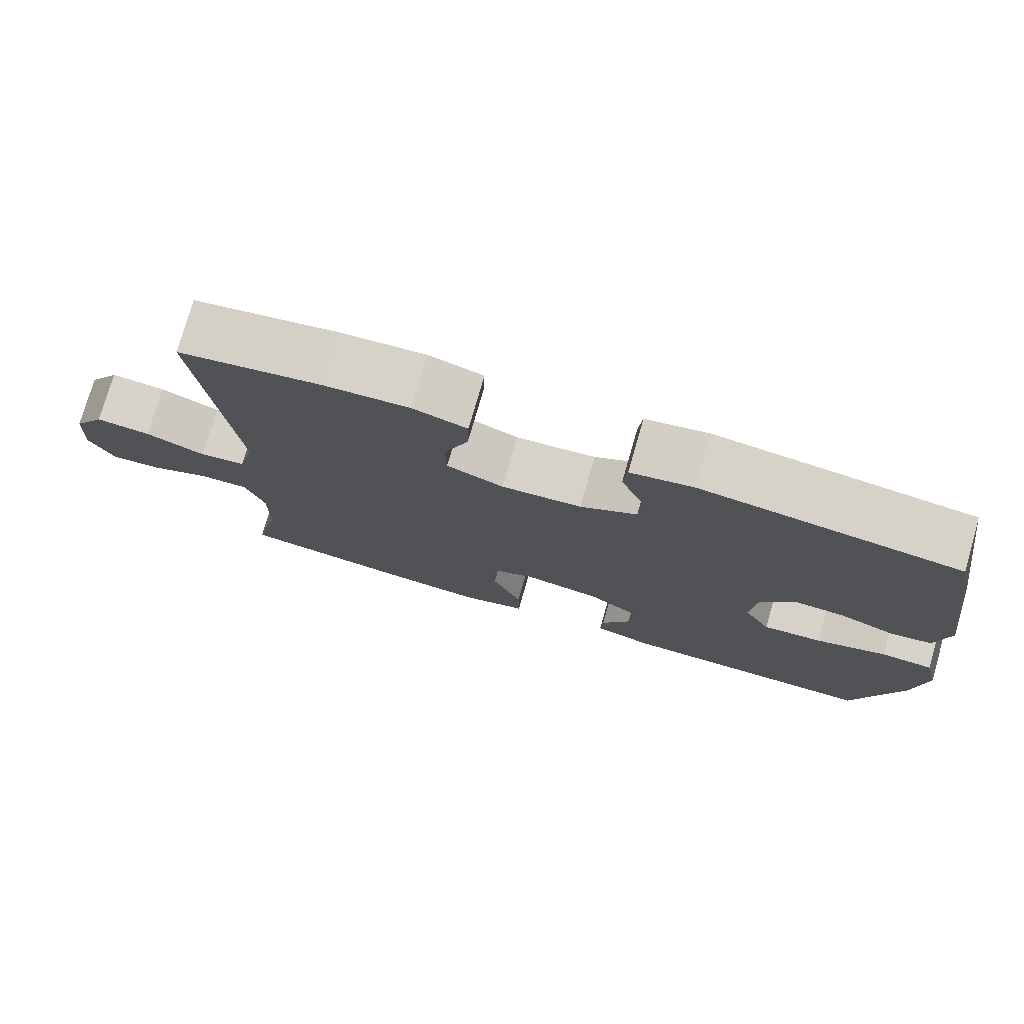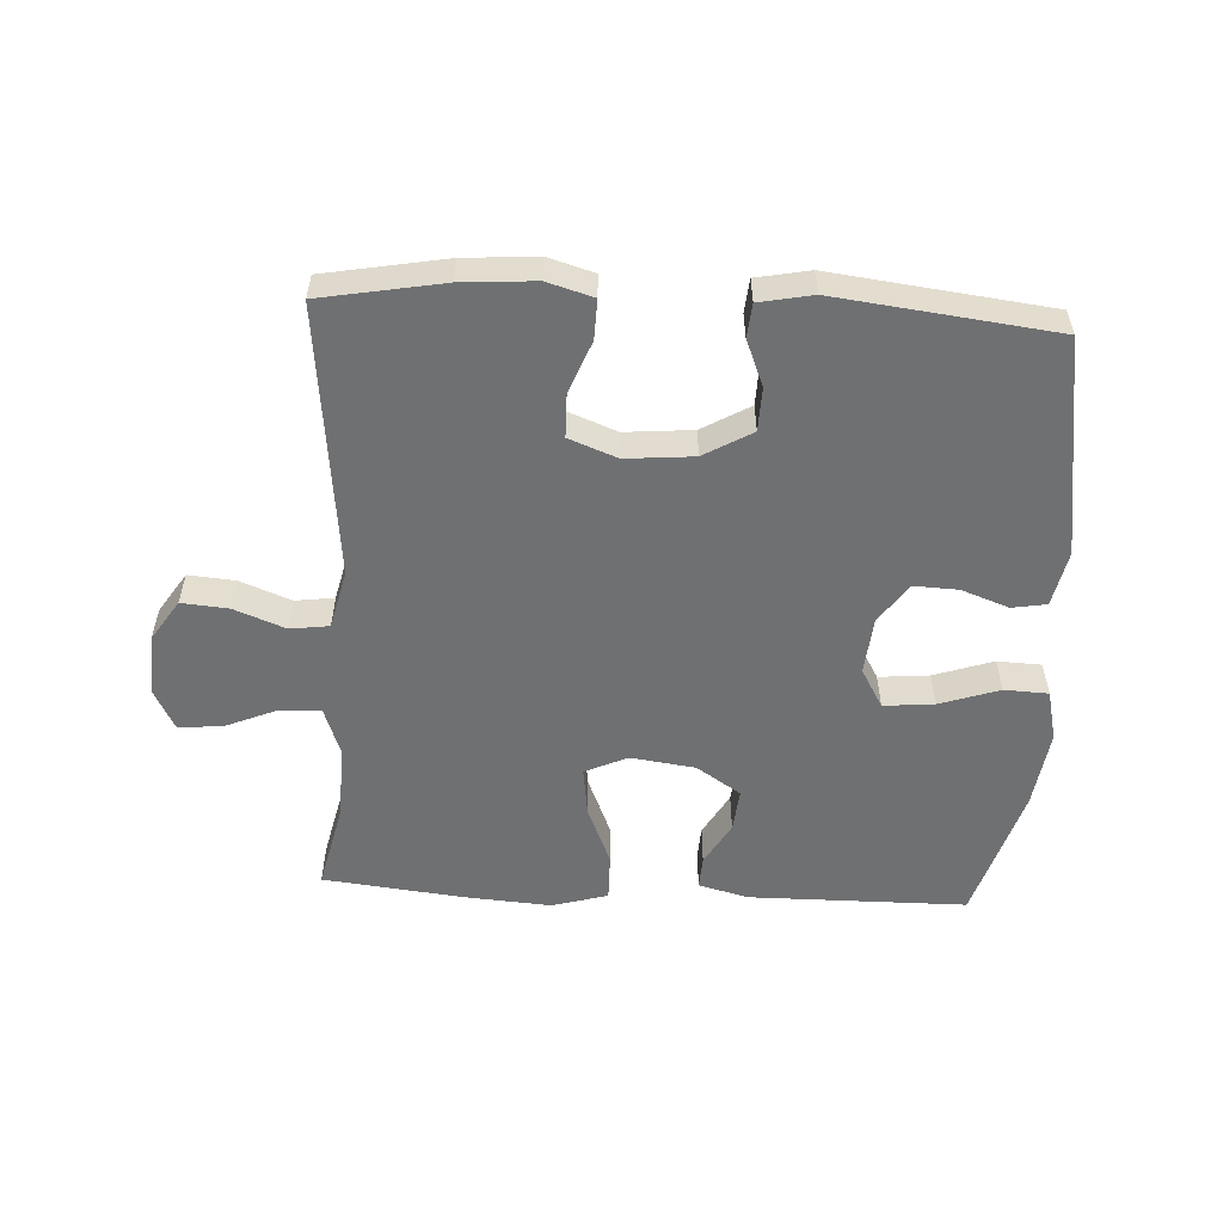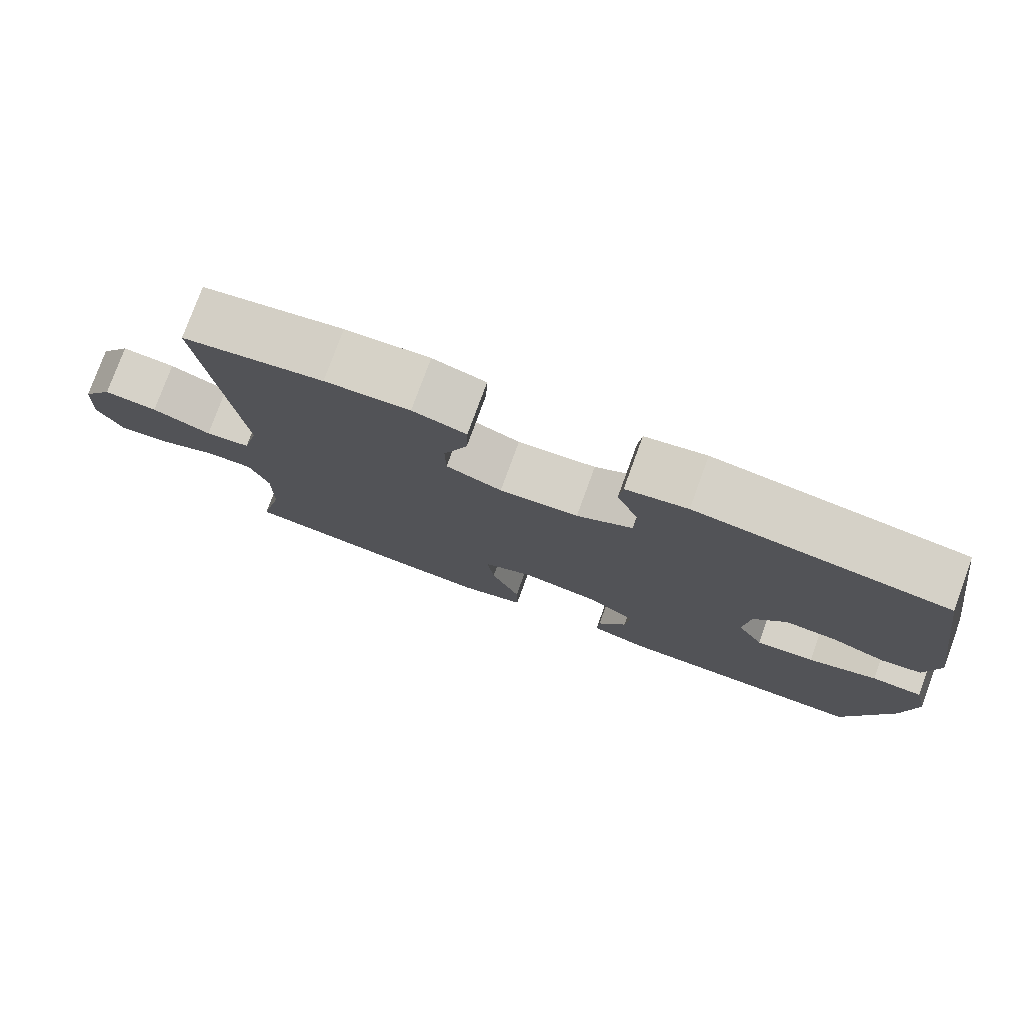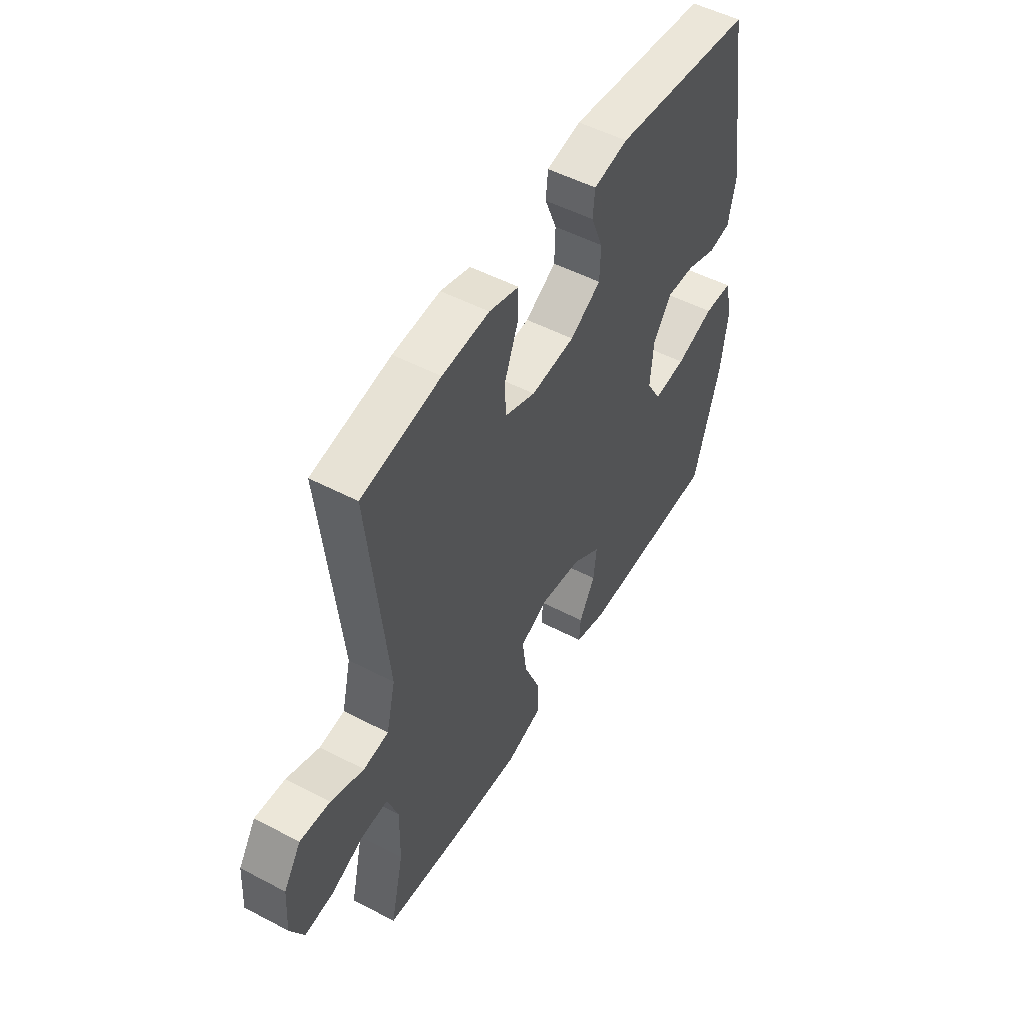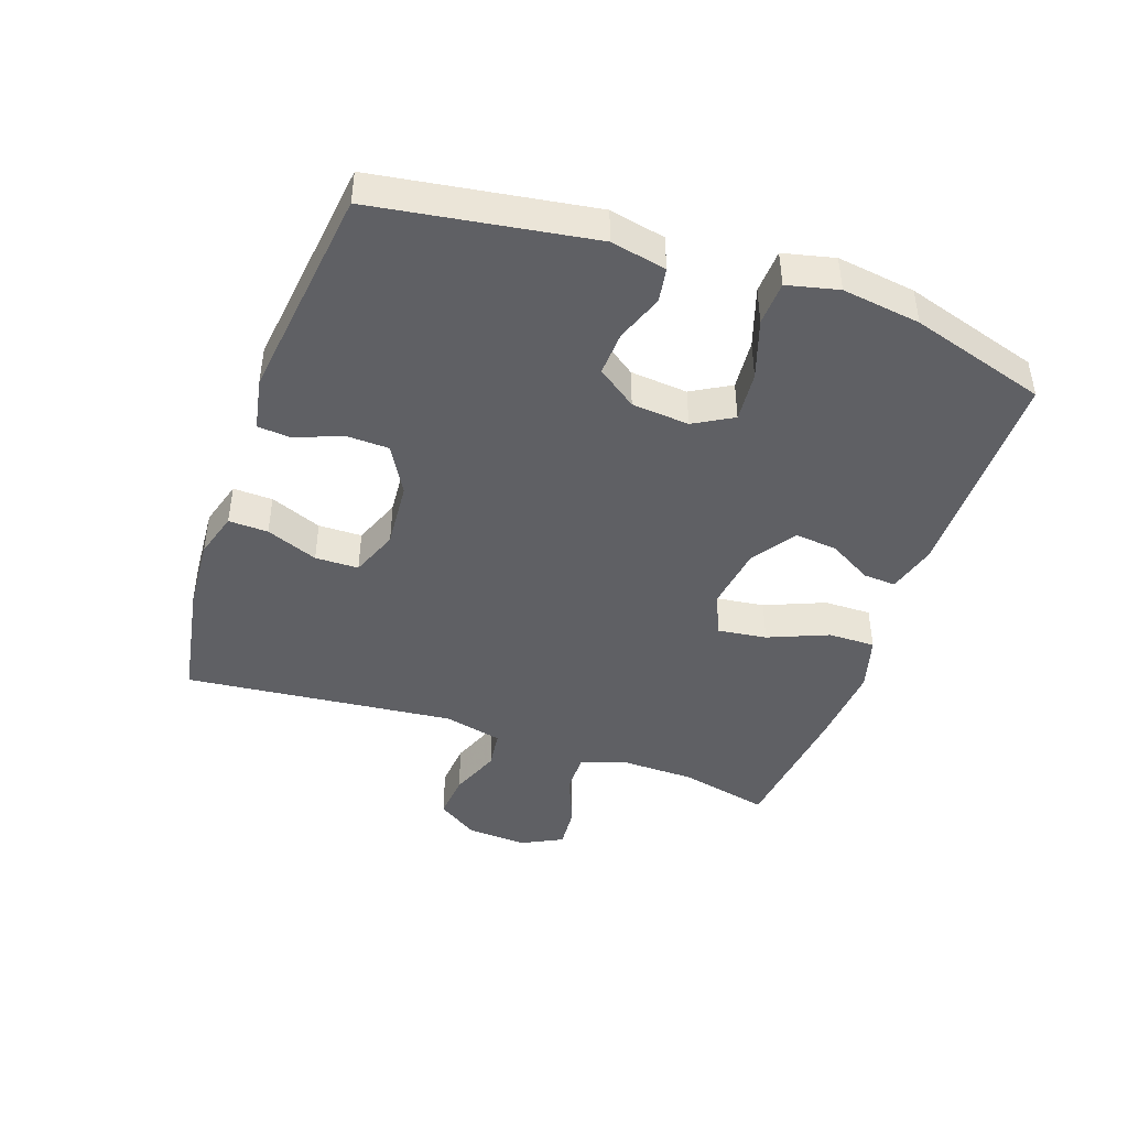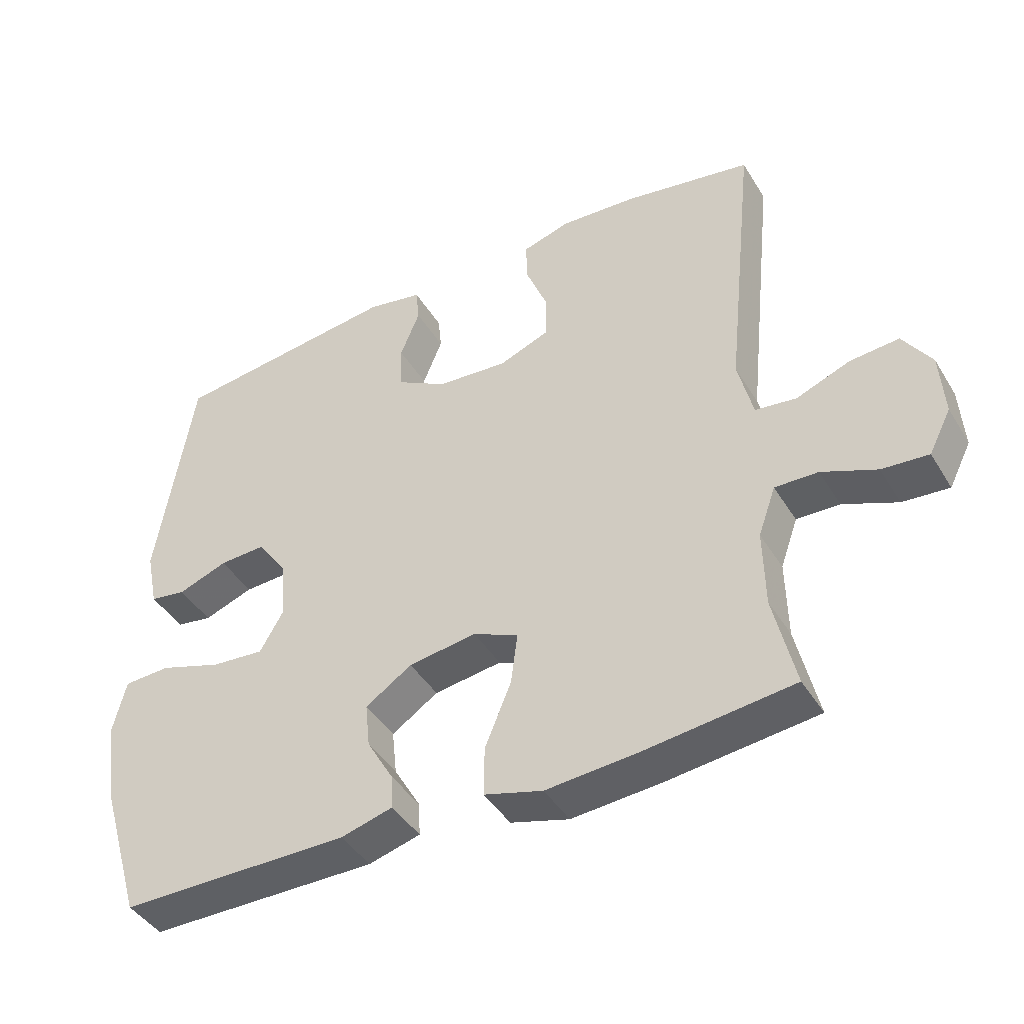
<metadata>
{"format":"obj","ext":"obj","renderer":"f3d","projection":"perspective","resolution":1024,"background":"white","views":[{"elev":76.4,"azim":16.1,"up":"+Z"},{"elev":-54.8,"azim":-3.0,"up":"+Y"},{"elev":77.6,"azim":20.0,"up":"+Z"},{"elev":51.2,"azim":-60.3,"up":"+Z"},{"elev":-44.1,"azim":70.7,"up":"+Y"},{"elev":-43.2,"azim":-150.7,"up":"+Z"}]}
</metadata>
<code>
v 0.5 0.07 -0.5
v 0.158 0.07 -0.502
v 0.081 0.07 -0.481
v 0.084 0.07 -0.43
v 0.123 0.07 -0.362
v 0.13 0.07 -0.295
v 0.061 0.07 -0.249
v -0.04 0.07 -0.235
v -0.107 0.07 -0.265
v -0.097 0.07 -0.342
v -0.058 0.07 -0.436
v -0.057 0.07 -0.51
v -0.144 0.07 -0.535
v -0.279 0.07 -0.525
v -0.5 0.07 -0.5
v -0.468 0.07 -0.36
v -0.466 0.07 -0.244
v -0.492 0.07 -0.171
v -0.556 0.07 -0.173
v -0.637 0.07 -0.207
v -0.706 0.07 -0.213
v -0.739 0.07 -0.148
v -0.733 0.07 -0.053
v -0.691 0.07 0.011
v -0.618 0.07 0.005
v -0.538 0.07 -0.026
v -0.477 0.07 -0.018
v -0.455 0.07 0.074
v -0.5 0.07 0.5
v -0.31 0.07 0.534
v -0.196 0.07 0.542
v -0.124 0.07 0.521
v -0.126 0.07 0.459
v -0.158 0.07 0.378
v -0.157 0.07 0.31
v -0.082 0.07 0.281
v 0.024 0.07 0.29
v 0.099 0.07 0.333
v 0.101 0.07 0.401
v 0.072 0.07 0.473
v 0.077 0.07 0.525
v 0.16 0.07 0.541
v 0.5 0.07 0.5
v 0.553 0.07 0.16
v 0.535 0.07 0.073
v 0.481 0.07 0.064
v 0.407 0.07 0.091
v 0.338 0.07 0.094
v 0.294 0.07 0.032
v 0.286 0.07 -0.058
v 0.321 0.07 -0.119
v 0.4 0.07 -0.112
v 0.493 0.07 -0.081
v 0.562 0.07 -0.084
v 0.581 0.07 -0.164
v 0.564 0.07 -0.287
v 0.5 0 -0.5
v 0.158 0 -0.502
v 0.081 0 -0.481
v 0.084 0 -0.43
v 0.123 0 -0.362
v 0.13 0 -0.295
v 0.061 0 -0.249
v -0.04 0 -0.235
v -0.107 0 -0.265
v -0.097 0 -0.342
v -0.058 0 -0.436
v -0.057 0 -0.51
v -0.144 0 -0.535
v -0.279 0 -0.525
v -0.5 0 -0.5
v -0.468 0 -0.36
v -0.466 0 -0.244
v -0.492 0 -0.171
v -0.556 0 -0.173
v -0.637 0 -0.207
v -0.706 0 -0.213
v -0.739 0 -0.148
v -0.733 0 -0.053
v -0.691 0 0.011
v -0.618 0 0.005
v -0.538 0 -0.026
v -0.477 0 -0.018
v -0.455 0 0.074
v -0.5 0 0.5
v -0.31 0 0.534
v -0.196 0 0.542
v -0.124 0 0.521
v -0.126 0 0.459
v -0.158 0 0.378
v -0.157 0 0.31
v -0.082 0 0.281
v 0.024 0 0.29
v 0.099 0 0.333
v 0.101 0 0.401
v 0.072 0 0.473
v 0.077 0 0.525
v 0.16 0 0.541
v 0.5 0 0.5
v 0.553 0 0.16
v 0.535 0 0.073
v 0.481 0 0.064
v 0.407 0 0.091
v 0.338 0 0.094
v 0.294 0 0.032
v 0.286 0 -0.058
v 0.321 0 -0.119
v 0.4 0 -0.112
v 0.493 0 -0.081
v 0.562 0 -0.084
v 0.581 0 -0.164
v 0.564 0 -0.287
f 3 4 5
f 2 3 5
f 1 2 5
f 56 1 5
f 55 56 5
f 54 55 5
f 53 54 5
f 52 53 5
f 51 52 5 6
f 50 51 6 7
f 49 50 7 8
f 48 49 8 9
f 45 46 47
f 44 45 47
f 43 44 47
f 42 43 47
f 41 42 47
f 40 41 47
f 39 40 47
f 38 39 47 48
f 37 38 48 9
f 32 33 34
f 31 32 34
f 30 31 34
f 29 30 34
f 28 29 34
f 27 28 34 35
f 24 25 26
f 23 24 26
f 22 23 26
f 21 22 26
f 20 21 26
f 19 20 26
f 18 19 26 27
f 27 35 36
f 18 27 36
f 17 18 36
f 14 15 16
f 13 14 16
f 12 13 16
f 11 12 16
f 10 11 16
f 9 10 16 17
f 9 17 36 37
f 61 60 59
f 61 59 58
f 61 58 57
f 61 57 112
f 61 112 111
f 61 111 110
f 61 110 109
f 61 109 108
f 62 61 108 107
f 63 62 107 106
f 64 63 106 105
f 65 64 105 104
f 103 102 101
f 103 101 100
f 103 100 99
f 103 99 98
f 103 98 97
f 103 97 96
f 103 96 95
f 104 103 95 94
f 65 104 94 93
f 90 89 88
f 90 88 87
f 90 87 86
f 90 86 85
f 90 85 84
f 91 90 84 83
f 82 81 80
f 82 80 79
f 82 79 78
f 82 78 77
f 82 77 76
f 82 76 75
f 83 82 75 74
f 92 91 83
f 92 83 74
f 92 74 73
f 72 71 70
f 72 70 69
f 72 69 68
f 72 68 67
f 72 67 66
f 73 72 66 65
f 93 92 73 65
f 1 57 58 2
f 2 58 59 3
f 3 59 60 4
f 4 60 61 5
f 5 61 62 6
f 6 62 63 7
f 7 63 64 8
f 8 64 65 9
f 9 65 66 10
f 10 66 67 11
f 11 67 68 12
f 12 68 69 13
f 13 69 70 14
f 14 70 71 15
f 15 71 72 16
f 16 72 73 17
f 17 73 74 18
f 18 74 75 19
f 19 75 76 20
f 20 76 77 21
f 21 77 78 22
f 22 78 79 23
f 23 79 80 24
f 24 80 81 25
f 25 81 82 26
f 26 82 83 27
f 27 83 84 28
f 28 84 85 29
f 29 85 86 30
f 30 86 87 31
f 31 87 88 32
f 32 88 89 33
f 33 89 90 34
f 34 90 91 35
f 35 91 92 36
f 36 92 93 37
f 37 93 94 38
f 38 94 95 39
f 39 95 96 40
f 40 96 97 41
f 41 97 98 42
f 42 98 99 43
f 43 99 100 44
f 44 100 101 45
f 45 101 102 46
f 46 102 103 47
f 47 103 104 48
f 48 104 105 49
f 49 105 106 50
f 50 106 107 51
f 51 107 108 52
f 52 108 109 53
f 53 109 110 54
f 54 110 111 55
f 55 111 112 56
f 56 112 57 1

</code>
